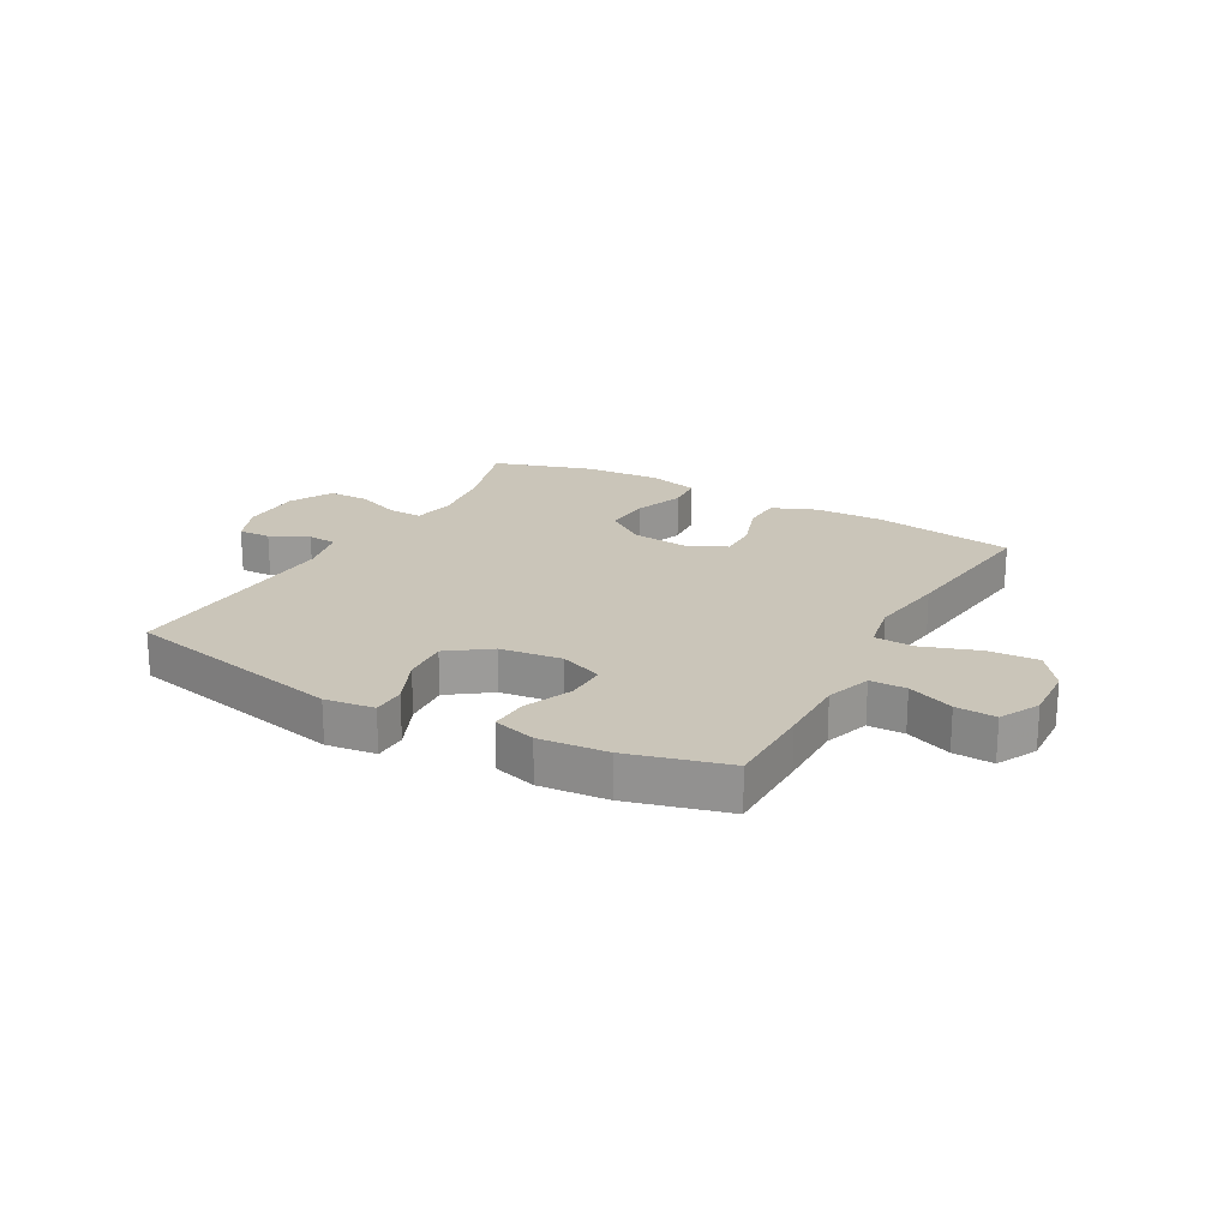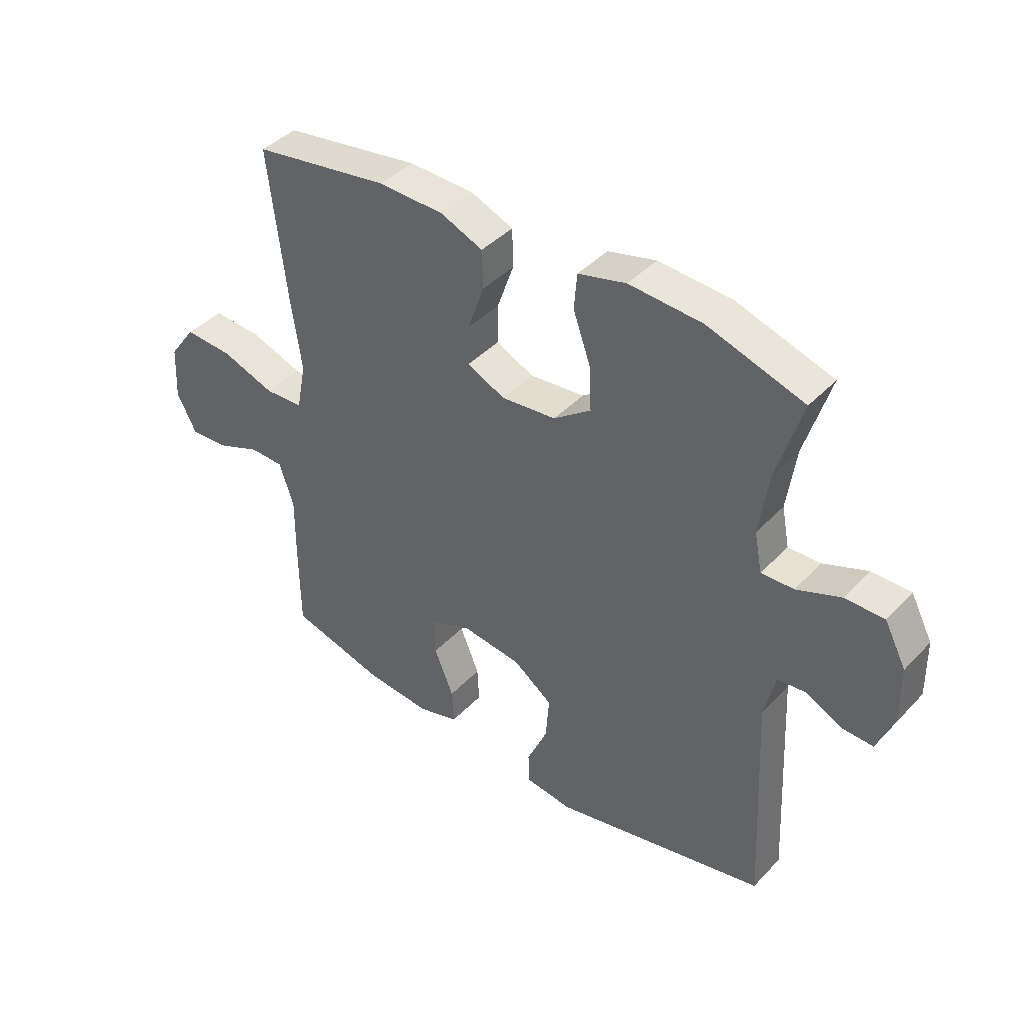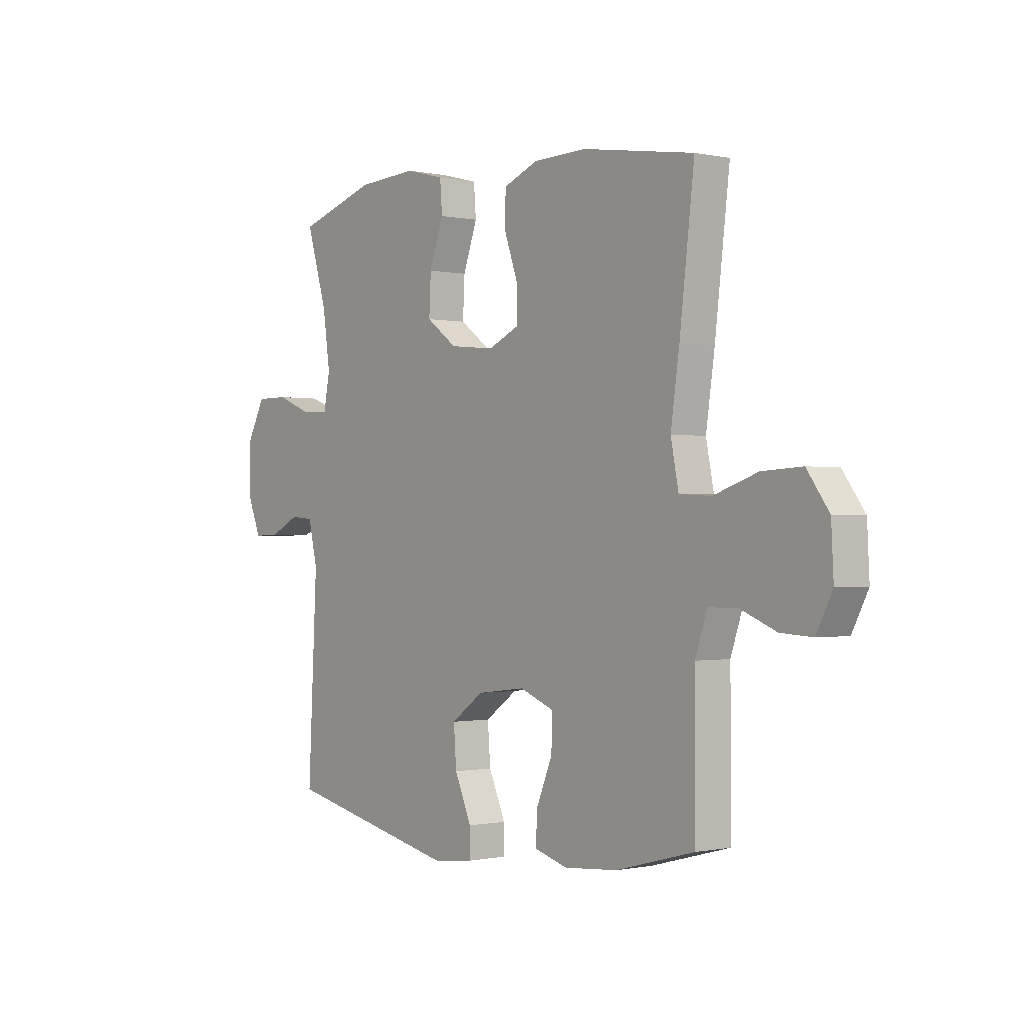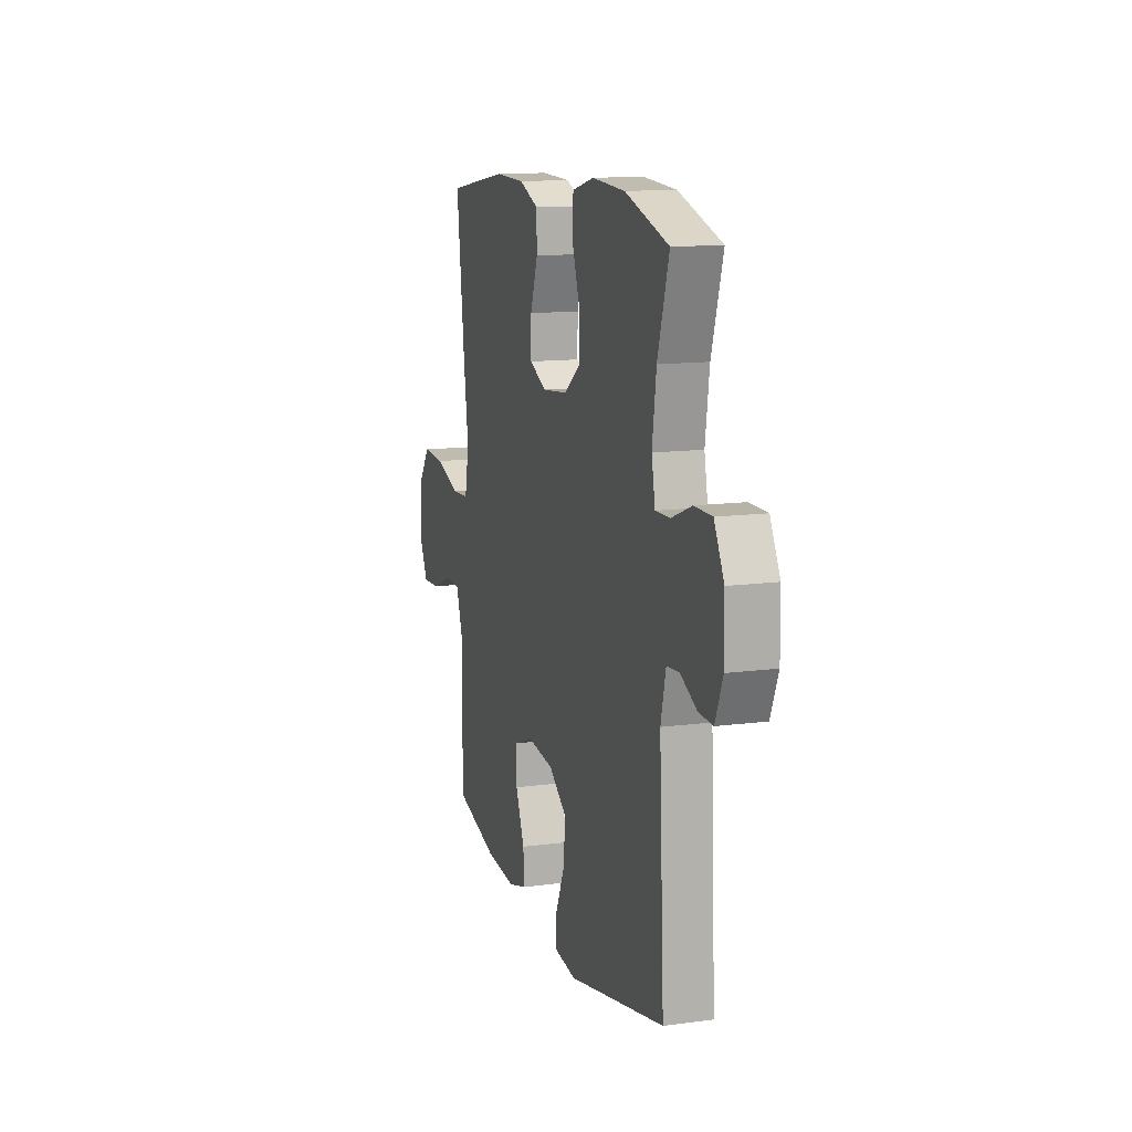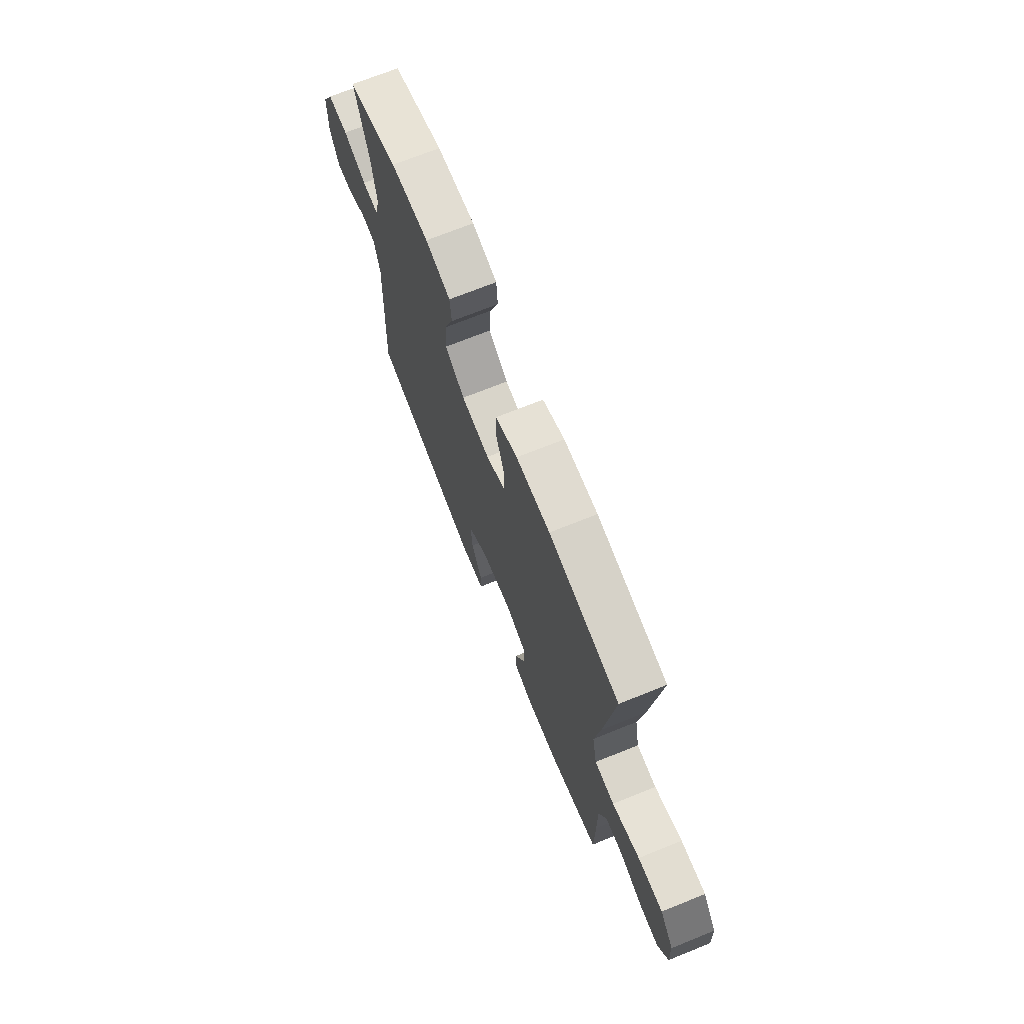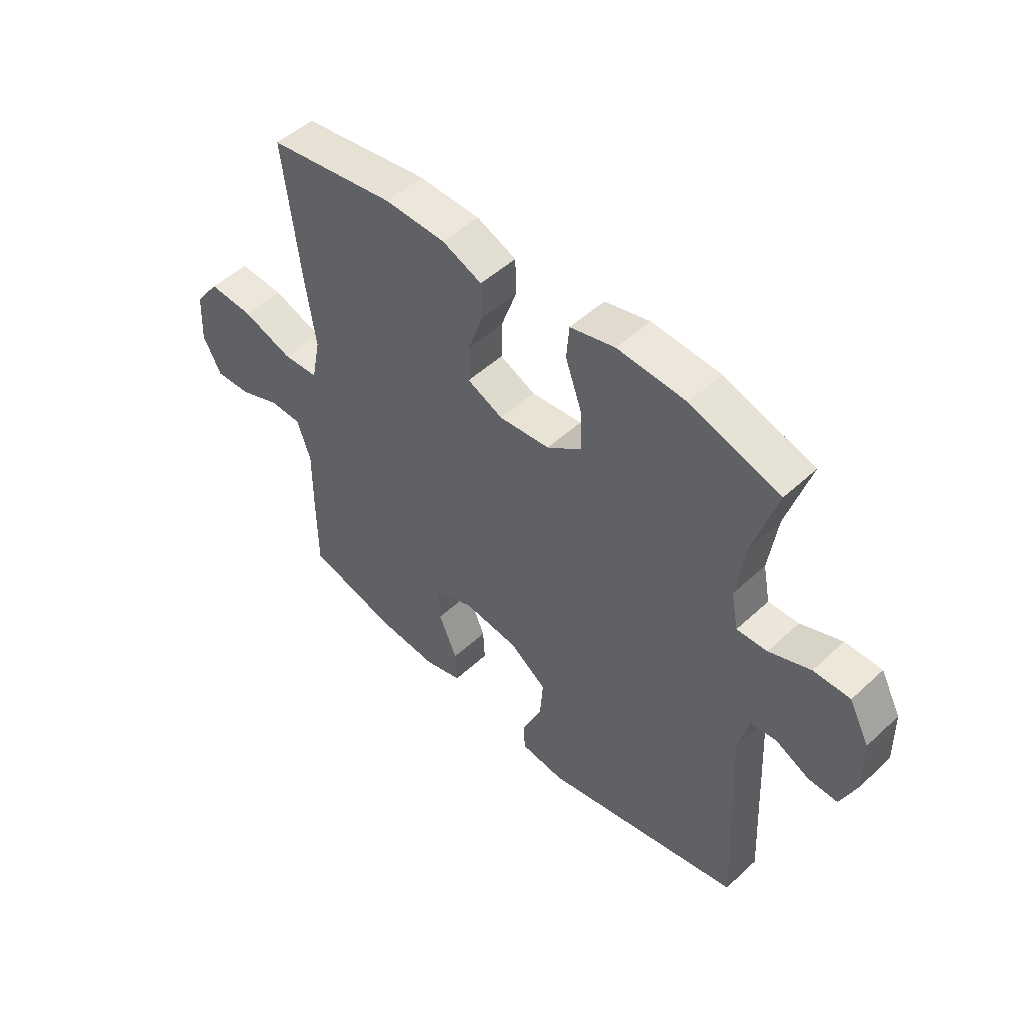
<metadata>
{"format":"obj","ext":"obj","renderer":"f3d","projection":"perspective","resolution":1024,"background":"white","views":[{"elev":20.7,"azim":-151.0,"up":"+Y"},{"elev":41.5,"azim":39.0,"up":"+Z"},{"elev":-0.5,"azim":-128.4,"up":"+Z"},{"elev":12.8,"azim":72.8,"up":"+Z"},{"elev":71.0,"azim":-111.9,"up":"+Z"},{"elev":50.2,"azim":44.7,"up":"+Z"}]}
</metadata>
<code>
v 0.5 0.07 0.5
v 0.455 0.07 0.352
v 0.439 0.07 0.239
v 0.453 0.07 0.168
v 0.511 0.07 0.17
v 0.59 0.07 0.201
v 0.66 0.07 0.201
v 0.699 0.07 0.127
v 0.701 0.07 0.023
v 0.671 0.07 -0.05
v 0.615 0.07 -0.048
v 0.55 0.07 -0.016
v 0.5 0.07 -0.02
v 0.48 0.07 -0.105
v 0.5 0.07 -0.5
v 0.116 0.07 -0.584
v 0.031 0.07 -0.573
v 0.03 0.07 -0.516
v 0.067 0.07 -0.432
v 0.073 0.07 -0.352
v 0.002 0.07 -0.301
v -0.104 0.07 -0.288
v -0.178 0.07 -0.317
v -0.177 0.07 -0.387
v -0.142 0.07 -0.471
v -0.139 0.07 -0.535
v -0.212 0.07 -0.556
v -0.329 0.07 -0.546
v -0.5 0.07 -0.5
v -0.501 0.07 -0.347
v -0.5 0.07 -0.227
v -0.526 0.07 -0.15
v -0.588 0.07 -0.149
v -0.667 0.07 -0.181
v -0.736 0.07 -0.185
v -0.771 0.07 -0.117
v -0.766 0.07 -0.02
v -0.718 0.07 0.046
v -0.631 0.07 0.041
v -0.535 0.07 0.008
v -0.466 0.07 0.012
v -0.449 0.07 0.098
v -0.468 0.07 0.23
v -0.5 0.07 0.5
v -0.256 0.07 0.538
v -0.139 0.07 0.535
v -0.063 0.07 0.504
v -0.061 0.07 0.436
v -0.091 0.07 0.351
v -0.092 0.07 0.281
v -0.024 0.07 0.25
v 0.074 0.07 0.26
v 0.141 0.07 0.309
v 0.137 0.07 0.389
v 0.106 0.07 0.476
v 0.111 0.07 0.54
v 0.197 0.07 0.562
v 0.328 0.07 0.554
v 0.5 0 0.5
v 0.455 0 0.352
v 0.439 0 0.239
v 0.453 0 0.168
v 0.511 0 0.17
v 0.59 0 0.201
v 0.66 0 0.201
v 0.699 0 0.127
v 0.701 0 0.023
v 0.671 0 -0.05
v 0.615 0 -0.048
v 0.55 0 -0.016
v 0.5 0 -0.02
v 0.48 0 -0.105
v 0.5 0 -0.5
v 0.116 0 -0.584
v 0.031 0 -0.573
v 0.03 0 -0.516
v 0.067 0 -0.432
v 0.073 0 -0.352
v 0.002 0 -0.301
v -0.104 0 -0.288
v -0.178 0 -0.317
v -0.177 0 -0.387
v -0.142 0 -0.471
v -0.139 0 -0.535
v -0.212 0 -0.556
v -0.329 0 -0.546
v -0.5 0 -0.5
v -0.501 0 -0.347
v -0.5 0 -0.227
v -0.526 0 -0.15
v -0.588 0 -0.149
v -0.667 0 -0.181
v -0.736 0 -0.185
v -0.771 0 -0.117
v -0.766 0 -0.02
v -0.718 0 0.046
v -0.631 0 0.041
v -0.535 0 0.008
v -0.466 0 0.012
v -0.449 0 0.098
v -0.468 0 0.23
v -0.5 0 0.5
v -0.256 0 0.538
v -0.139 0 0.535
v -0.063 0 0.504
v -0.061 0 0.436
v -0.091 0 0.351
v -0.092 0 0.281
v -0.024 0 0.25
v 0.074 0 0.26
v 0.141 0 0.309
v 0.137 0 0.389
v 0.106 0 0.476
v 0.111 0 0.54
v 0.197 0 0.562
v 0.328 0 0.554
f 57 58 1 2
f 54 55 56 57
f 53 54 57 2
f 52 53 2 3
f 51 52 3 4
f 46 47 48 49
f 46 49 50
f 45 46 50
f 42 43 44 45
f 41 42 45 50
f 37 38 39 40
f 37 40 41
f 36 37 41
f 33 34 35 36
f 32 33 36 41
f 31 32 41 50
f 24 25 26 27
f 23 24 27 28
f 16 17 18 19
f 14 15 16 19
f 13 14 19 20
f 9 10 11 12
f 9 12 13
f 8 9 13
f 5 6 7 8
f 4 5 8 13
f 51 4 13 20
f 23 28 29 30
f 22 23 30 31
f 21 22 31 50
f 20 21 50 51
f 60 59 116 115
f 115 114 113 112
f 60 115 112 111
f 61 60 111 110
f 62 61 110 109
f 107 106 105 104
f 108 107 104
f 108 104 103
f 103 102 101 100
f 108 103 100 99
f 98 97 96 95
f 99 98 95
f 99 95 94
f 94 93 92 91
f 99 94 91 90
f 108 99 90 89
f 85 84 83 82
f 86 85 82 81
f 77 76 75 74
f 77 74 73 72
f 78 77 72 71
f 70 69 68 67
f 71 70 67
f 71 67 66
f 66 65 64 63
f 71 66 63 62
f 78 71 62 109
f 88 87 86 81
f 89 88 81 80
f 108 89 80 79
f 109 108 79 78
f 1 59 60 2
f 2 60 61 3
f 3 61 62 4
f 4 62 63 5
f 5 63 64 6
f 6 64 65 7
f 7 65 66 8
f 8 66 67 9
f 9 67 68 10
f 10 68 69 11
f 11 69 70 12
f 12 70 71 13
f 13 71 72 14
f 14 72 73 15
f 15 73 74 16
f 16 74 75 17
f 17 75 76 18
f 18 76 77 19
f 19 77 78 20
f 20 78 79 21
f 21 79 80 22
f 22 80 81 23
f 23 81 82 24
f 24 82 83 25
f 25 83 84 26
f 26 84 85 27
f 27 85 86 28
f 28 86 87 29
f 29 87 88 30
f 30 88 89 31
f 31 89 90 32
f 32 90 91 33
f 33 91 92 34
f 34 92 93 35
f 35 93 94 36
f 36 94 95 37
f 37 95 96 38
f 38 96 97 39
f 39 97 98 40
f 40 98 99 41
f 41 99 100 42
f 42 100 101 43
f 43 101 102 44
f 44 102 103 45
f 45 103 104 46
f 46 104 105 47
f 47 105 106 48
f 48 106 107 49
f 49 107 108 50
f 50 108 109 51
f 51 109 110 52
f 52 110 111 53
f 53 111 112 54
f 54 112 113 55
f 55 113 114 56
f 56 114 115 57
f 57 115 116 58
f 58 116 59 1

</code>
